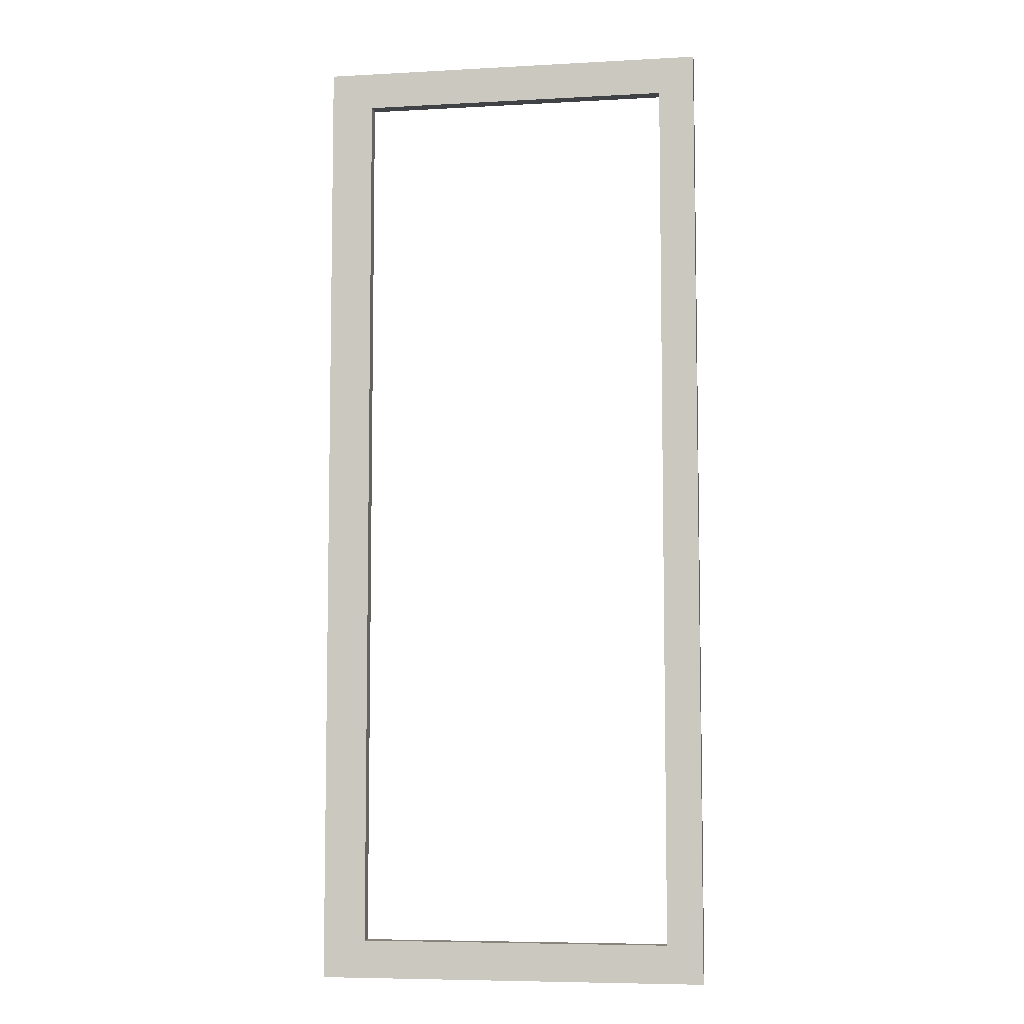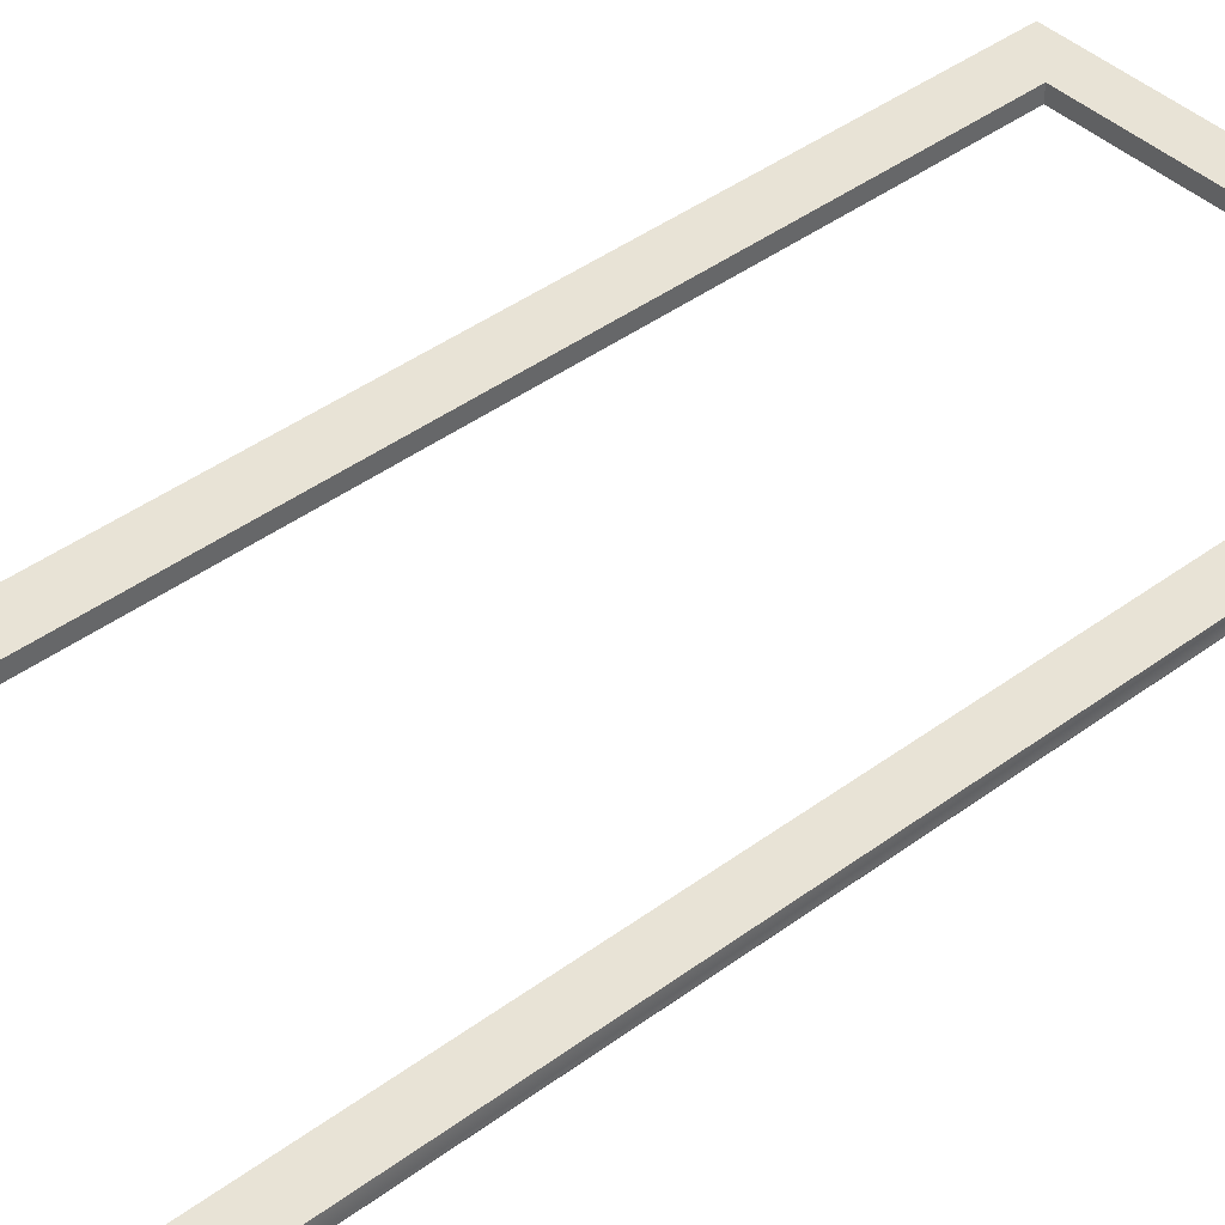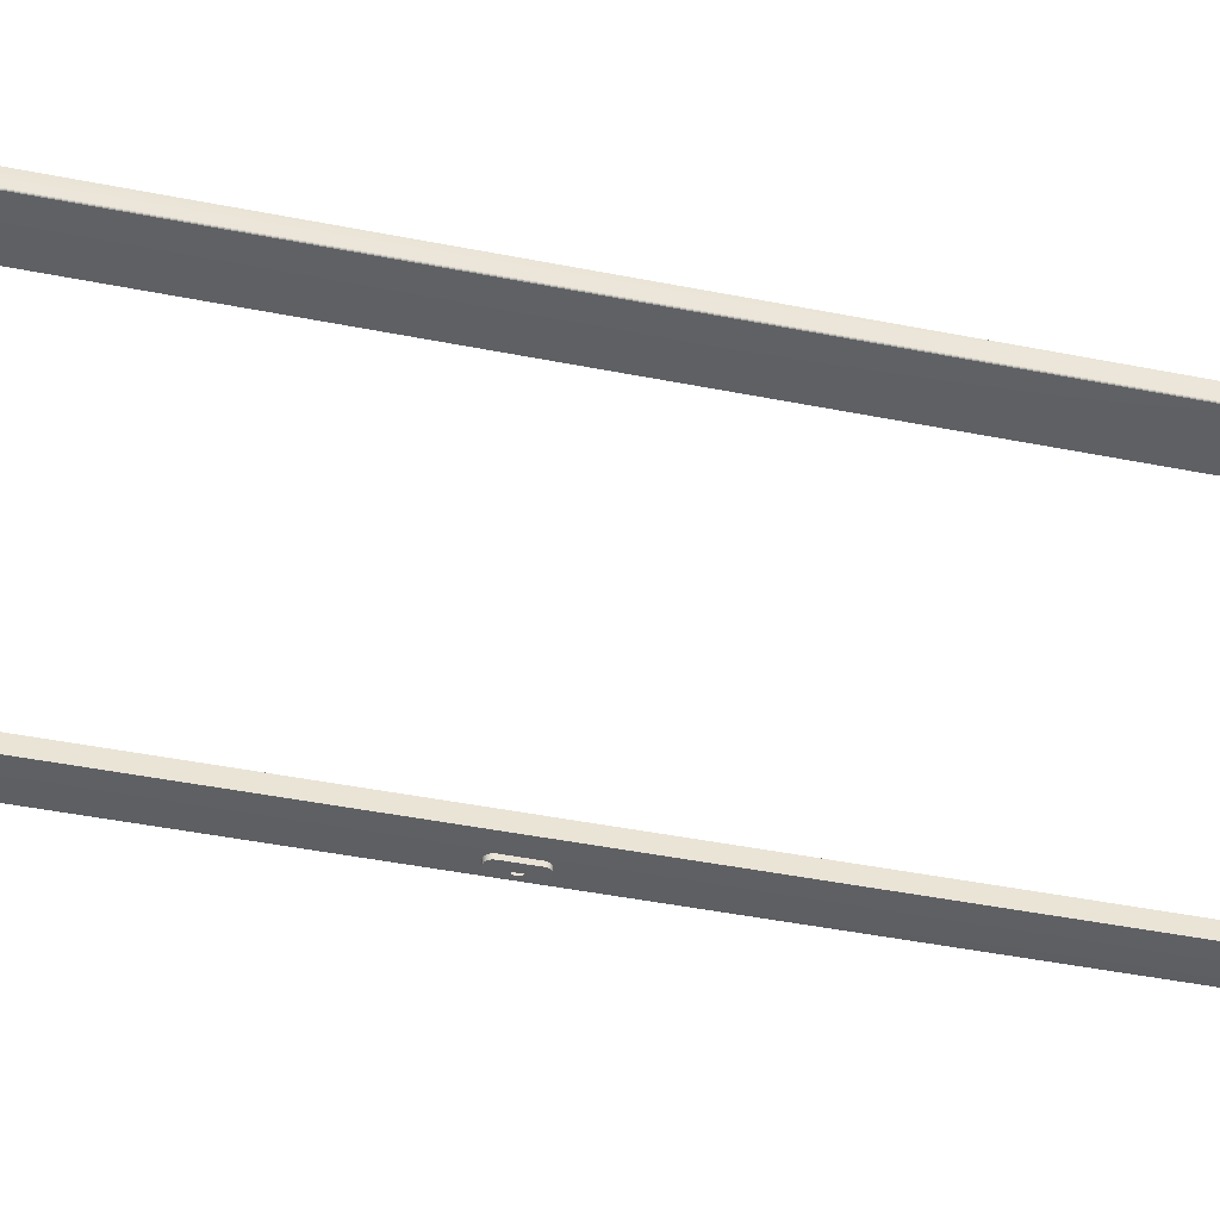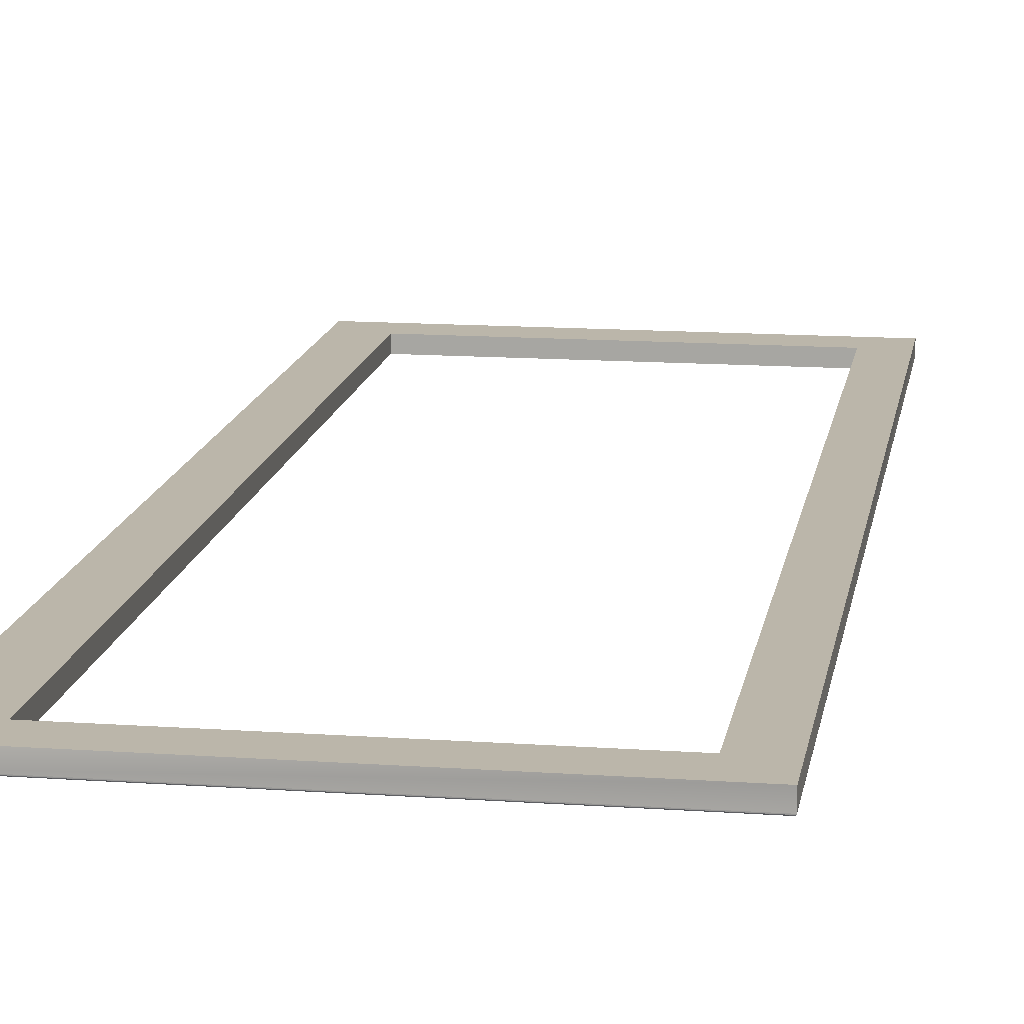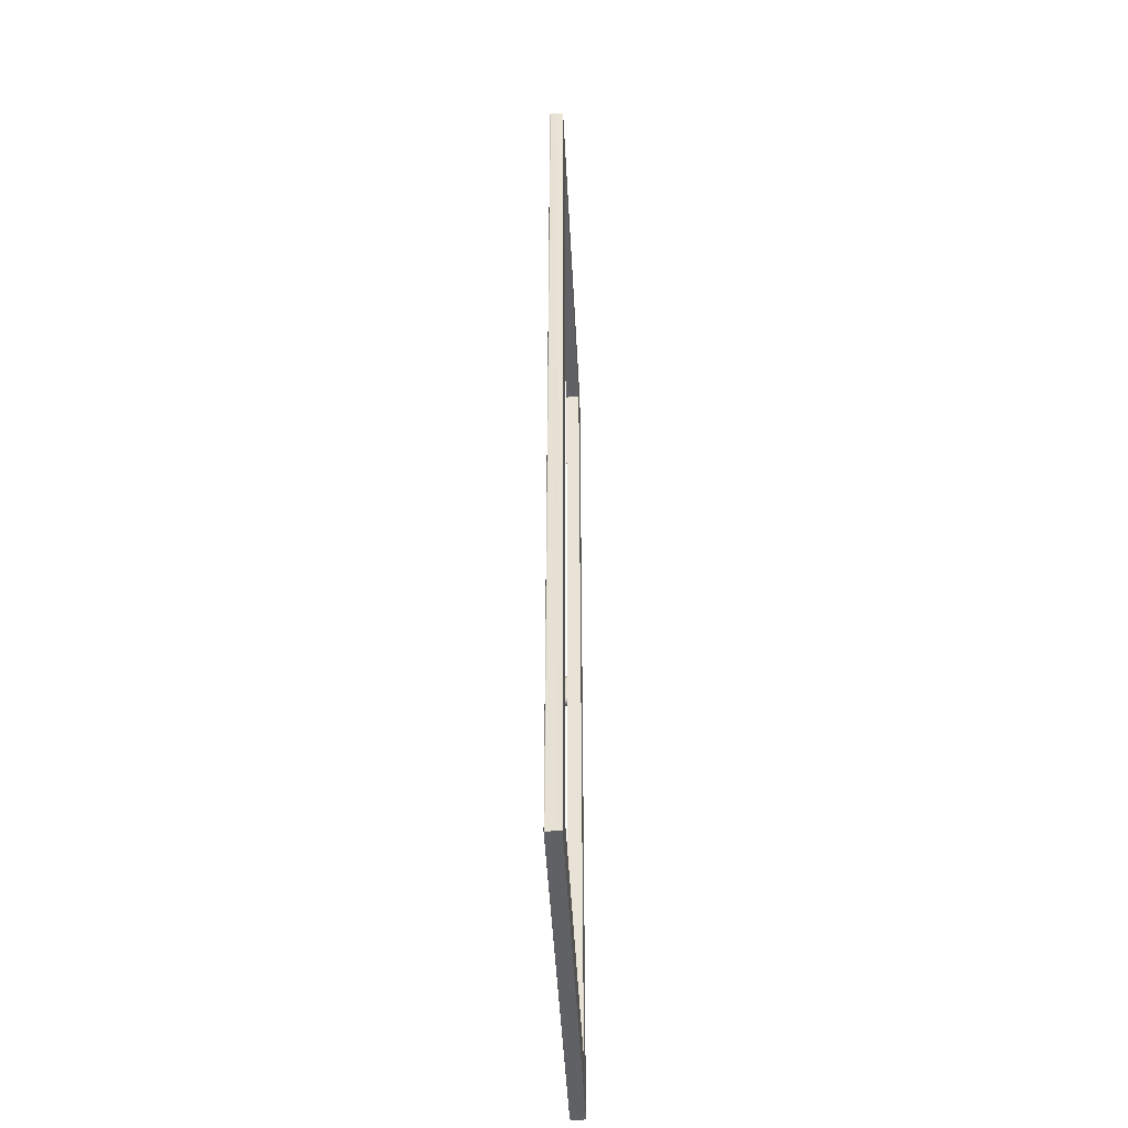
<metadata>
{"format":"obj","ext":"obj","renderer":"f3d","projection":"perspective","resolution":1024,"background":"white","views":[{"elev":-6.7,"azim":-170.9,"up":"+Z"},{"elev":41.7,"azim":-131.9,"up":"+Y"},{"elev":-43.1,"azim":76.6,"up":"+Y"},{"elev":13.9,"azim":-171.0,"up":"+Y"},{"elev":-46.0,"azim":92.9,"up":"+Z"}]}
</metadata>
<code>
o SM_Window_Right
v -0.09288 0.01309 -0.9611
v -0.7654 -0.01076 -0.9611
v -0.09288 0.01309 0.9501
v -0.7654 0.01309 -0.9611
v -0.7654 0.01309 0.9501
v -0.8427 -0.01001 -1.042
v -0.000188 -0.009076 -1.042
v -0.000187 -0.009076 1.031
v -0.00075 -0.01001 -1.042
v -0.8432 -0.009076 1.031
v -0.00075 -0.01001 1.031
v -0.8432 -0.009076 -1.042
v -0.003 -0.01076 -1.04
v -0.8417 -0.01058 -1.041
v -0.001688 -0.01058 -1.041
v -0.003 -0.01076 1.029
v -0.001687 -0.01058 1.03
v -0.8417 -0.01058 1.03
v -0.8427 -0.01001 1.031
v -0 -0.007764 -1.043
v -0 -0.007764 1.032
v -0.8434 -0.007764 1.032
v -0.8434 -0.007764 -1.043
v -0.07289 -0.01076 -0.9811
v -0.09288 -0.01076 -0.9611
v -0.8404 -0.01076 1.029
v -0.7654 -0.01076 0.9501
v -0.09288 -0.01076 0.9501
v -0.07288 -0.01076 0.9701
v -0.7854 -0.01076 0.9701
v -0.7854 -0.01076 -0.9811
v -0.8404 -0.01076 -1.04
v -0.09288 0.01924 -0.9611
v -0.7654 0.01924 -0.9611
v -0.7654 0.01924 0.9501
v -0.09288 0.01924 0.9501
v -0 0.01924 -1.043
v 0 0.01924 1.032
v -0.8434 0.01924 1.032
v -0.8434 0.01924 -1.043
v -0.8228 -0.01924 -0.002728
v -0.8112 -0.01924 -0.007406
v -0.8027 -0.01924 -0.0277
v -0.8077 -0.01924 0.00019
v -0.8079 -0.01924 -0.002728
v -0.8023 -0.01924 0.02535
v -0.8079 -0.01924 0.002694
v -0.8027 -0.01924 0.02964
v -0.8097 -0.01924 0.006301
v -0.8086 -0.01924 0.004802
v -0.8211 -0.01924 0.006301
v -0.8228 -0.01924 0.002694
v -0.8221 -0.01924 0.004802
v -0.8269 -0.01924 0.03314
v -0.8231 -0.01924 0.00019
v -0.828 -0.01924 0.02964
v -0.8153 -0.01924 -0.03744
v -0.8121 -0.01924 -0.03705
v -0.8134 -0.01924 -0.008119
v -0.8153 -0.01924 -0.008358
v -0.8174 -0.01924 -0.008117
v -0.8196 -0.01924 -0.007406
v -0.8211 -0.01924 -0.006335
v -0.8269 -0.01924 -0.03121
v -0.828 -0.01924 -0.0277
v -0.8097 -0.01924 -0.006335
v -0.8086 -0.01924 -0.03589
v -0.8187 -0.01924 0.03899
v -0.8249 -0.01924 0.03587
v -0.8058 -0.000888 -0.03394
v -0.8222 -0.000888 -0.03589
v -0.8222 -0.000888 0.03782
v -0.8058 -0.000888 0.03587
v -0.8221 -0.01924 -0.004836
v -0.8086 -0.000888 -0.03589
v -0.8121 -0.000888 -0.03705
v -0.8153 -0.000888 -0.03744
v -0.8187 -0.01924 -0.03705
v -0.8187 -0.000888 -0.03705
v -0.8222 -0.01924 -0.03589
v -0.8039 -0.01924 0.03314
v -0.8039 -0.000888 0.03314
v -0.8027 -0.000888 0.02964
v -0.8023 -0.000888 0.02535
v -0.8023 -0.01924 -0.02341
v -0.8023 -0.000888 -0.02341
v -0.8027 -0.000888 -0.0277
v -0.8039 -0.000888 -0.03121
v -0.8058 -0.01924 -0.03394
v -0.8222 -0.01924 0.03782
v -0.8187 -0.000888 0.03899
v -0.8153 -0.01924 0.03938
v -0.8153 -0.000888 0.03938
v -0.8121 -0.000888 0.03899
v -0.8086 -0.01924 0.03782
v -0.8086 -0.000888 0.03782
v -0.8249 -0.000888 -0.03394
v -0.8249 -0.01924 -0.03394
v -0.8269 -0.000888 -0.03121
v -0.828 -0.000888 -0.0277
v -0.8284 -0.01924 -0.02341
v -0.8284 -0.000888 -0.02341
v -0.8284 -0.01924 0.02535
v -0.8284 -0.000888 0.02535
v -0.828 -0.000888 0.02964
v -0.8269 -0.000888 0.03314
v -0.8249 -0.000888 0.03587
v -0.8134 -0.01924 0.008085
v -0.8121 -0.01924 0.03899
v -0.8153 -0.01924 0.008323
v -0.8174 -0.01924 0.008082
v -0.8196 -0.01924 0.007371
v -0.8086 -0.01924 -0.004836
v -0.8039 -0.01924 -0.03121
v -0.8112 -0.01924 0.007371
v -0.8058 -0.01924 0.03587
f 25 1 4
f 4 2 25
f 28 3 1
f 1 25 28
f 27 5 3
f 3 28 27
f 2 4 5
f 5 27 2
f 12 7 9
f 9 6 12
f 7 8 11
f 11 9 7
f 8 10 19
f 19 11 8
f 10 12 6
f 6 19 10
f 13 32 14
f 14 15 13
f 15 14 6
f 6 9 15
f 17 15 9
f 9 11 17
f 26 16 17
f 17 18 26
f 18 17 11
f 11 19 18
f 14 18 19
f 19 6 14
f 23 20 7
f 7 12 23
f 20 21 8
f 8 7 20
f 21 22 10
f 10 8 21
f 22 23 12
f 12 10 22
f 31 32 13
f 13 24 31
f 31 24 25
f 25 2 31
f 29 16 26
f 26 30 29
f 29 30 27
f 27 28 29
f 28 25 24
f 24 29 28
f 16 29 24
f 24 13 16
f 16 13 15
f 15 17 16
f 2 27 30
f 30 31 2
f 32 31 30
f 30 26 32
f 32 26 18
f 18 14 32
f 39 35 40
f 33 40 34
f 36 38 37
f 33 36 37
f 33 37 40
f 39 38 36
f 35 39 36
f 22 21 38 39
f 21 20 37 38
f 23 22 39 40
f 20 23 40 37
f 35 34 40
f 33 34 4
f 4 1 33
f 36 33 1
f 1 3 36
f 35 36 3
f 3 5 35
f 34 35 5
f 5 4 34
f 41 55 101
f 58 67 42
f 43 85 44
f 44 45 43
f 85 46 44
f 46 48 47
f 47 44 46
f 48 81 50
f 50 47 48
f 81 116 49
f 49 50 81
f 69 54 53
f 53 51 69
f 54 56 52
f 52 53 54
f 56 103 55
f 55 52 56
f 103 101 55
f 57 58 59
f 59 60 57
f 78 57 60
f 60 61 78
f 80 78 61
f 61 62 80
f 98 80 62
f 62 63 98
f 64 98 63
f 63 74 64
f 65 64 74
f 42 59 58
f 66 42 67
f 68 90 112
f 51 112 90
f 90 69 51
f 67 75 70
f 70 89 67
f 71 80 98
f 98 97 71
f 90 72 107
f 107 69 90
f 96 95 116
f 116 73 96
f 101 65 41
f 74 41 65
f 75 67 58
f 58 76 75
f 76 58 57
f 57 77 76
f 77 57 78
f 78 79 77
f 79 78 80
f 80 71 79
f 73 116 81
f 81 82 73
f 82 81 48
f 48 83 82
f 83 48 46
f 46 84 83
f 84 46 85
f 85 86 84
f 86 85 43
f 43 87 86
f 87 43 114
f 114 88 87
f 88 114 89
f 89 70 88
f 72 90 68
f 68 91 72
f 91 68 92
f 92 93 91
f 93 92 109
f 109 94 93
f 94 109 95
f 95 96 94
f 97 98 64
f 64 99 97
f 99 64 65
f 65 100 99
f 100 65 101
f 101 102 100
f 102 101 103
f 103 104 102
f 104 103 56
f 56 105 104
f 105 56 54
f 54 106 105
f 106 54 69
f 69 107 106
f 110 108 109
f 95 109 108
f 109 92 110
f 111 110 92
f 92 68 111
f 112 111 68
f 67 89 66
f 113 66 89
f 89 114 113
f 45 113 114
f 114 43 45
f 115 49 116
f 116 95 115
f 108 115 95

</code>
